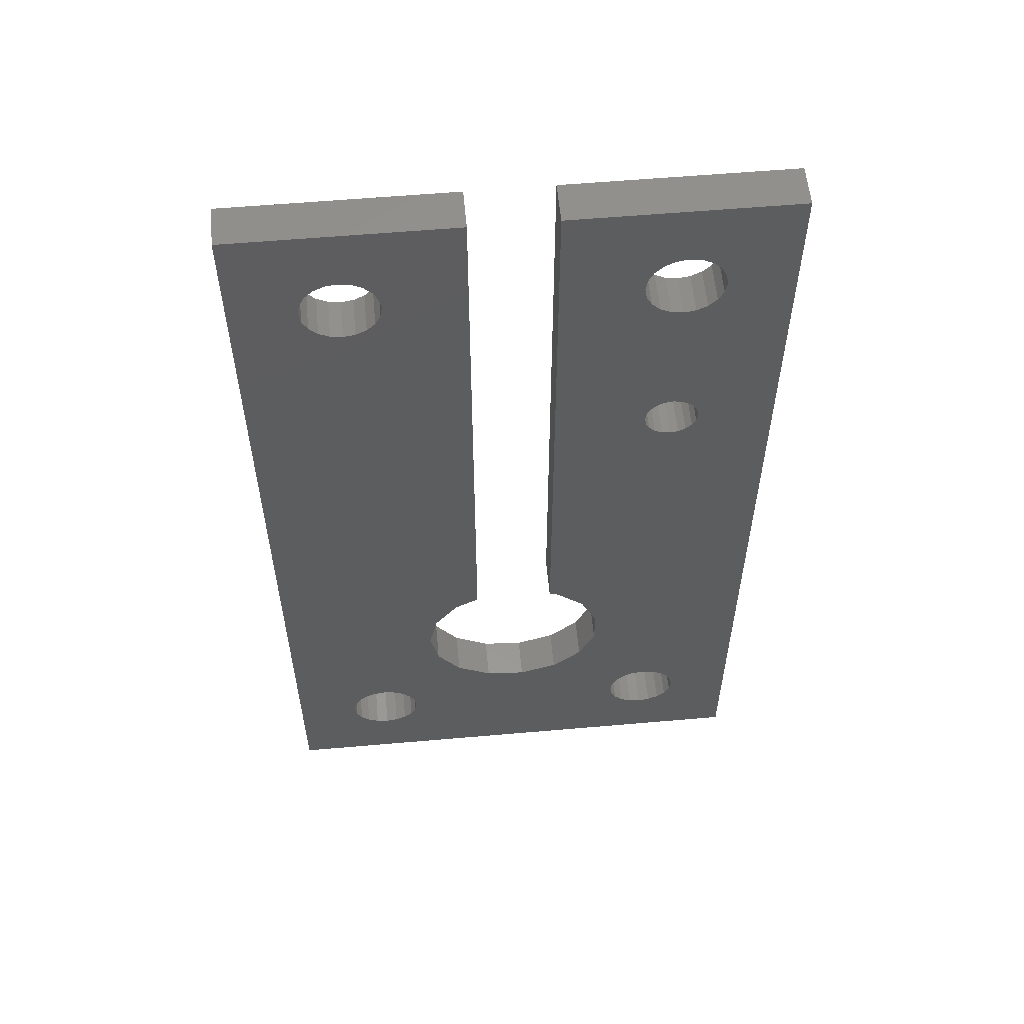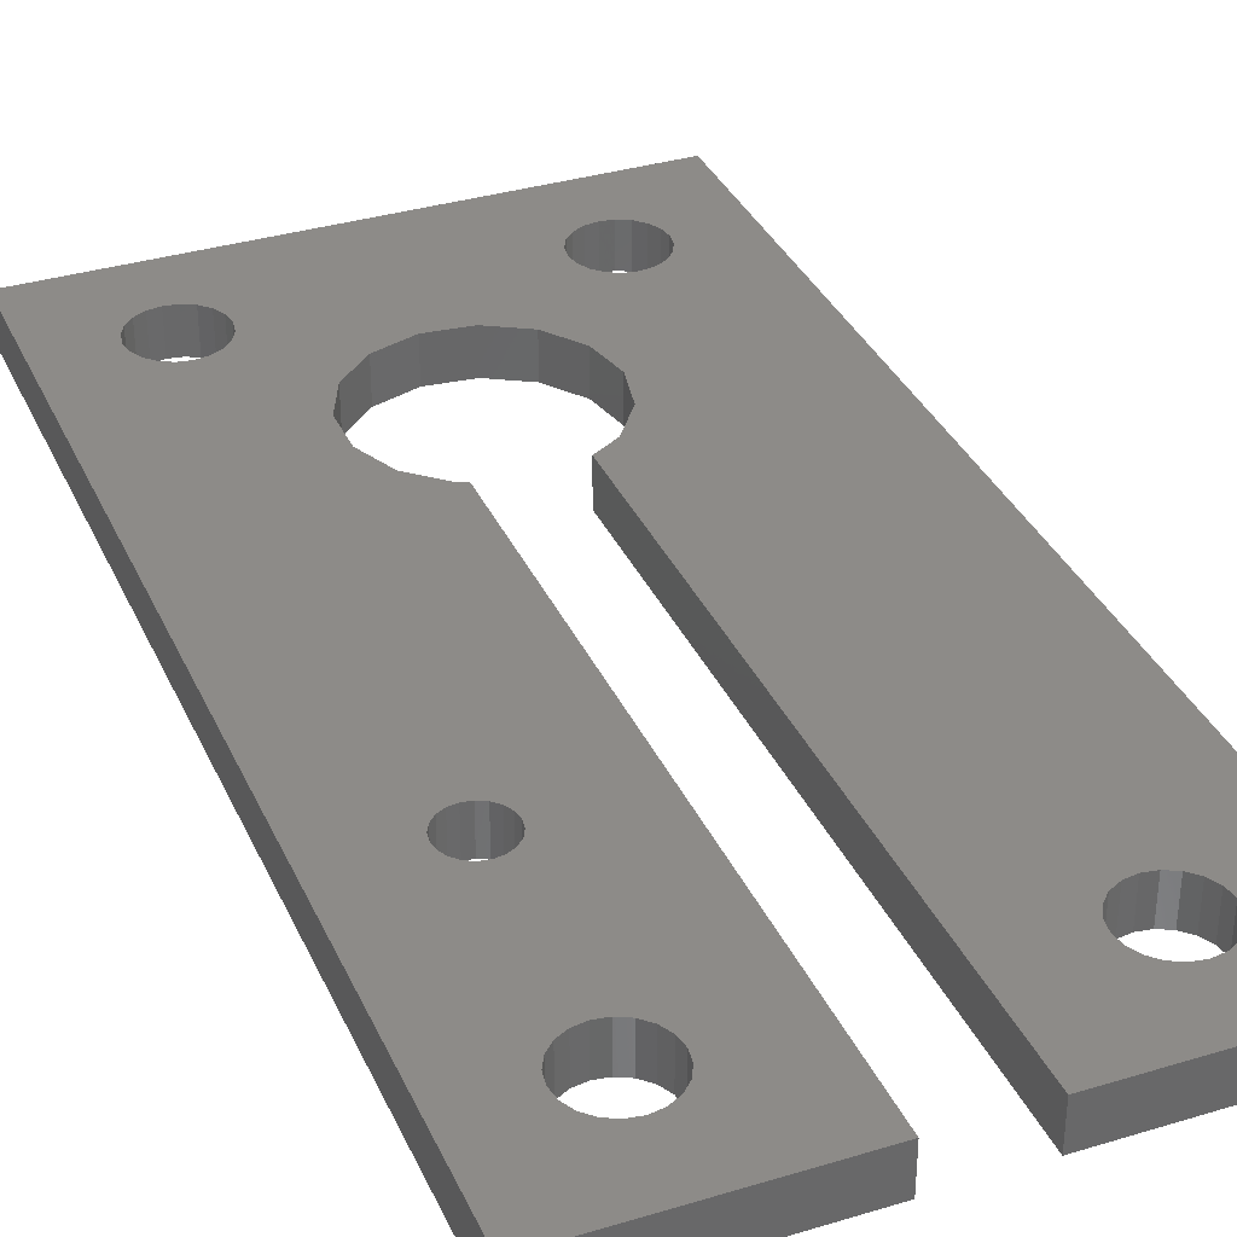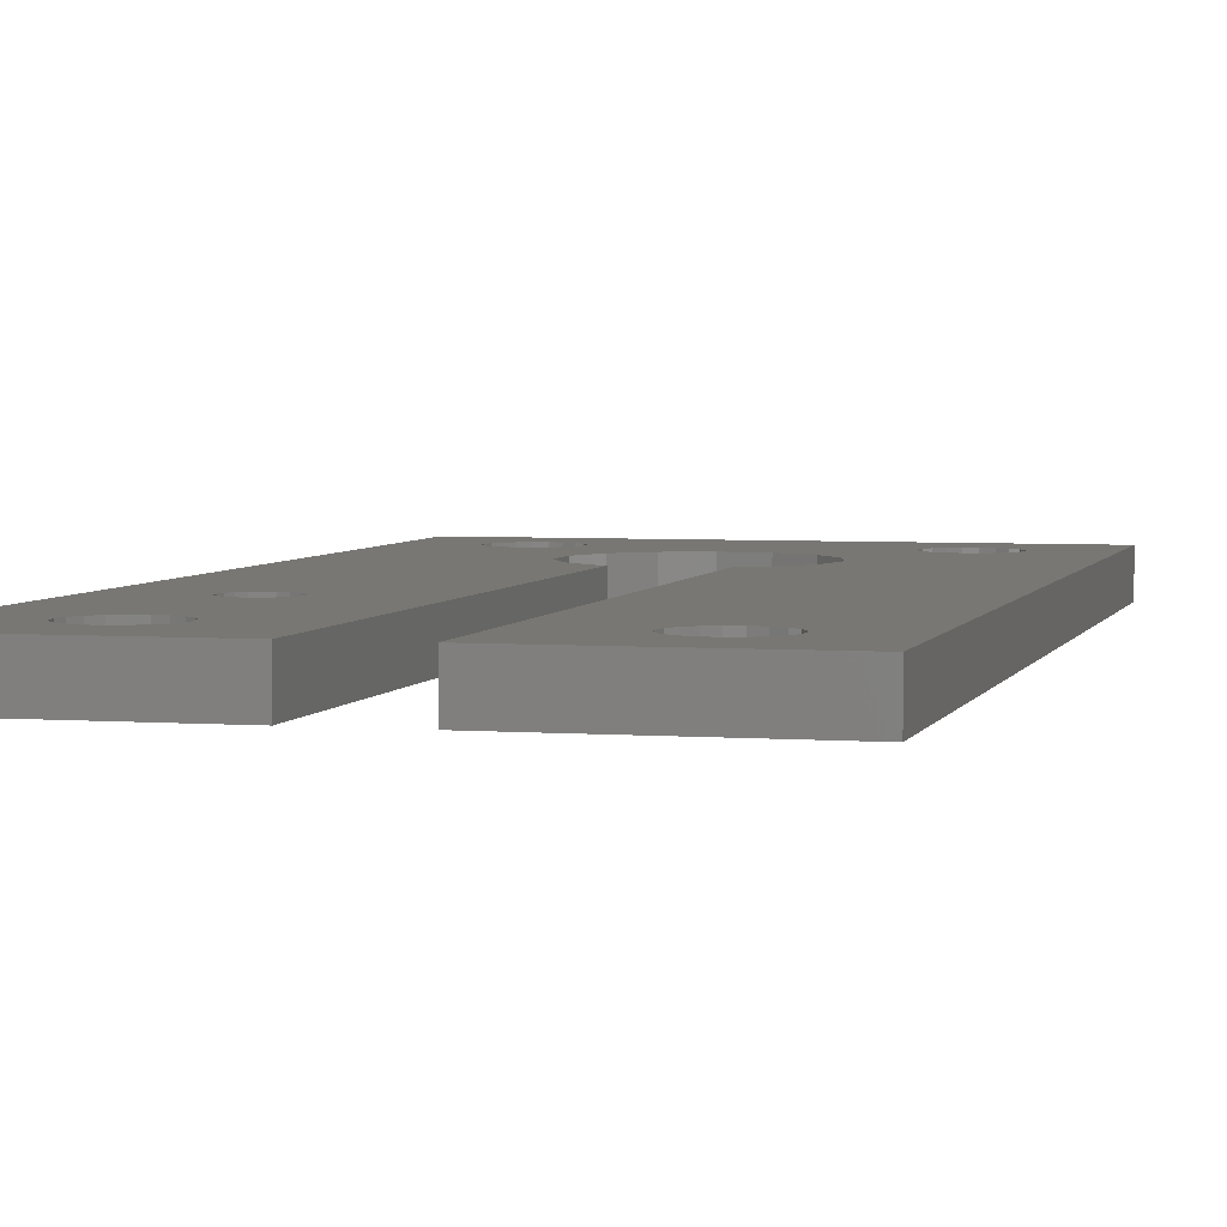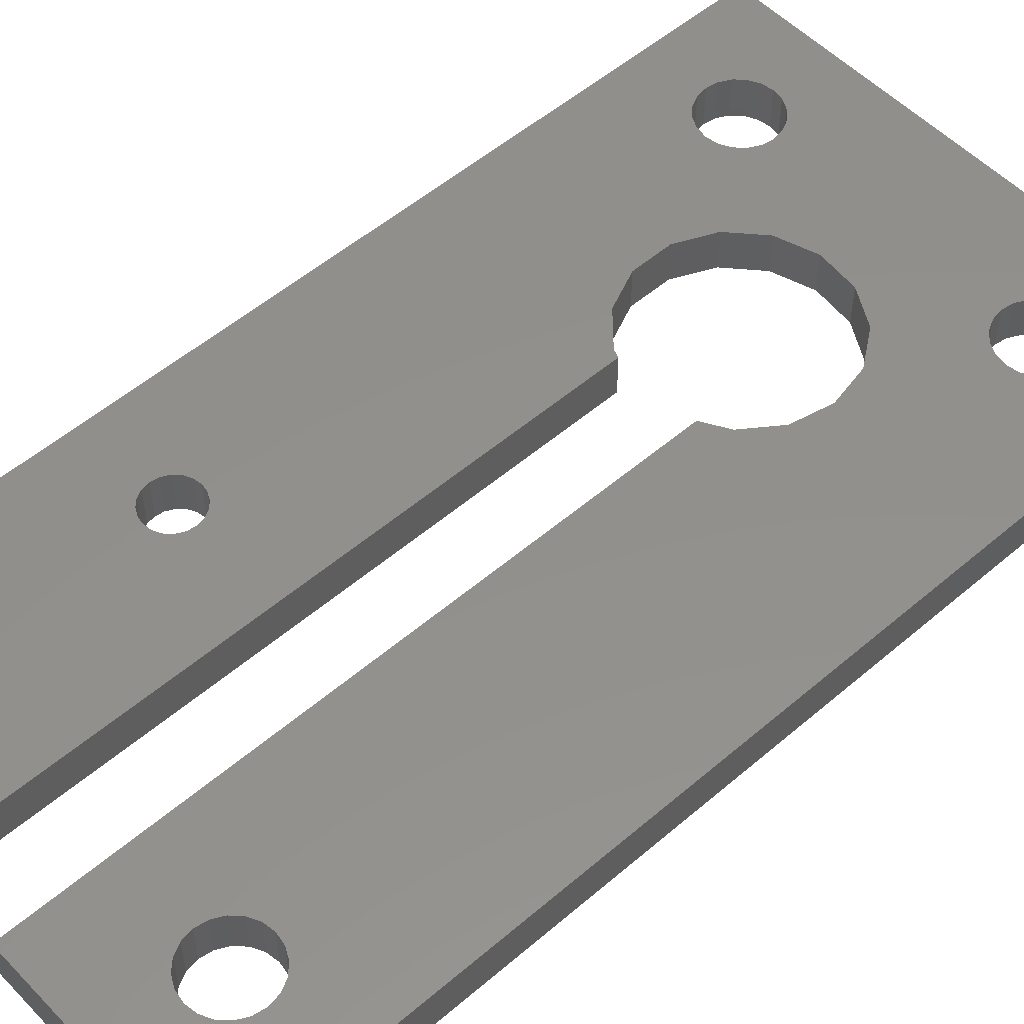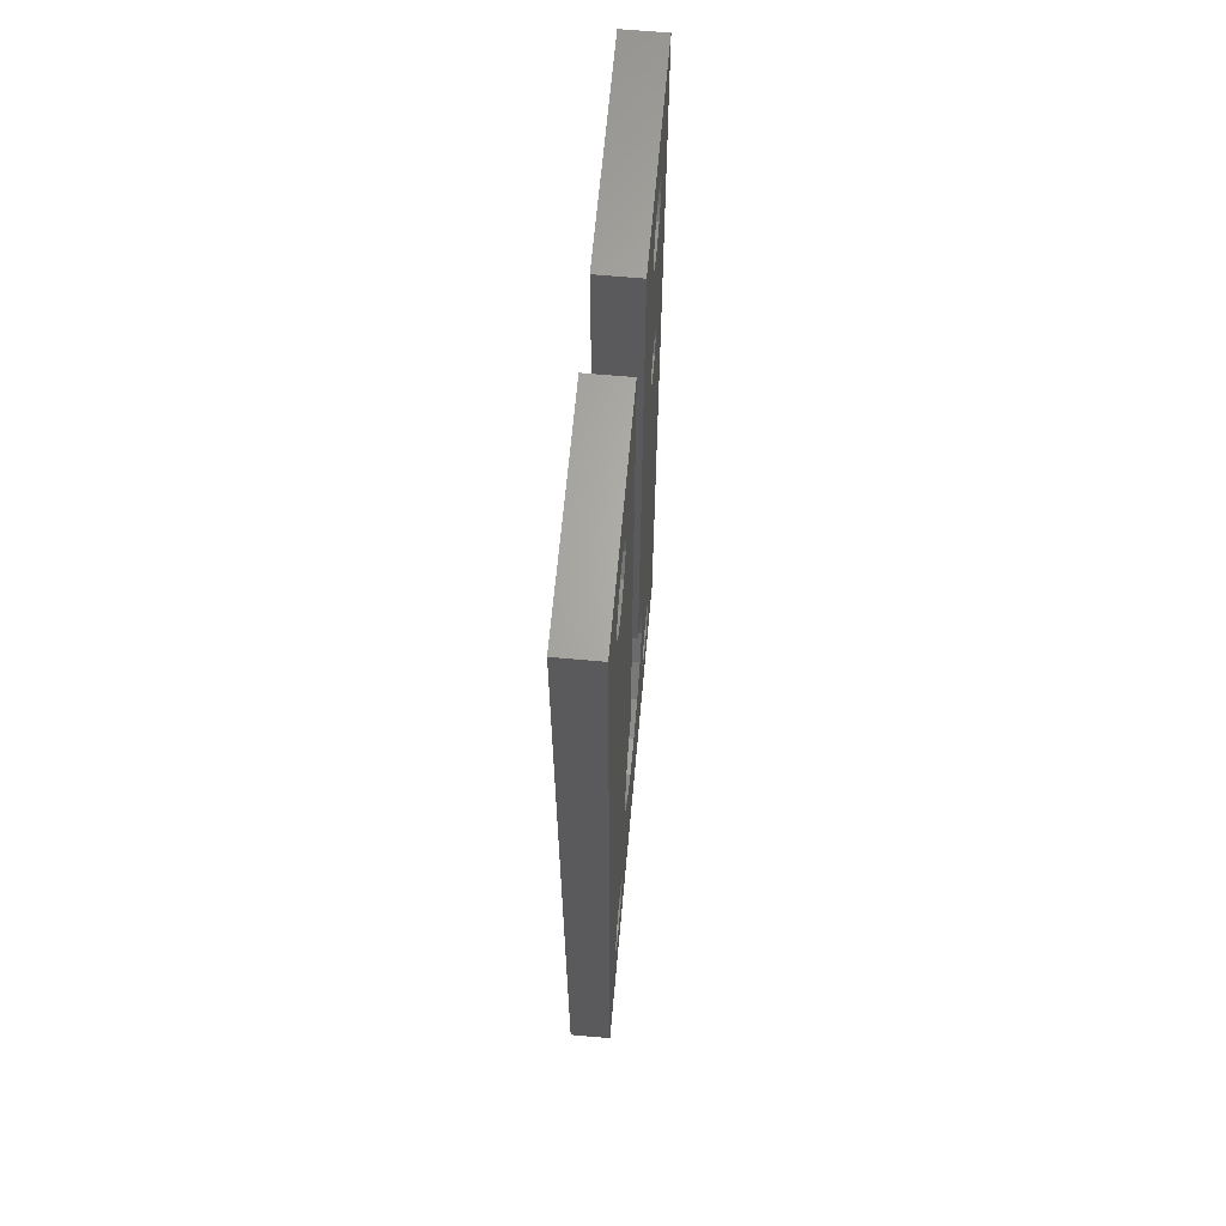
<metadata>
{"format":"stl","ext":"stl","renderer":"f3d","projection":"perspective","resolution":1024,"background":"white","views":[{"elev":57.3,"azim":-5.2,"up":"+Y"},{"elev":34.9,"azim":158.0,"up":"+Z"},{"elev":4.0,"azim":-165.7,"up":"+Z"},{"elev":53.2,"azim":-132.5,"up":"+Z"},{"elev":65.4,"azim":-84.8,"up":"+Y"}]}
</metadata>
<code>
# stl→obj: 242 verts, 500 faces
v 30 -5 -1
v 30 43 -3
v 30 43 -1
v 30 -5 -3
v 26.3 28 -3
v 26.24 28.4 -3
v 26.24 27.6 -3
v 26.76 0.5717 -3
v 26.5 1.087 -3
v 26.76 37.43 -3
v 26.85 38 -3
v 21.95 8.688 -3
v 26.09 1.497 -3
v 26.05 27.24 -3
v 25.57 1.759 -3
v 25.76 26.95 -3
v 21.95 6.712 -3
v 25 1.85 -3
v 21.14 10.49 -3
v 25.4 26.76 -3
v 24.43 1.759 -3
v 25 26.7 -3
v 19.68 11.81 -3
v 23.91 1.497 -3
v 24.6 26.76 -3
v 19.3 11.94 -3
v 23.5 1.087 -3
v 26.85 0 -3
v 26.76 -0.5717 -3
v 26.5 -1.087 -3
v 26.09 -1.497 -3
v 25.57 -1.759 -3
v 25 -1.85 -3
v 24.43 -1.759 -3
v 10.17 -1.759 -3
v 24.24 26.95 -3
v 17.8 2.976 -3
v 23.15 0 -3
v 23.24 -0.5717 -3
v 23.24 0.5717 -3
v 21.14 4.908 -3
v 19.68 3.586 -3
v 11.36 -0.5717 -3
v 23.5 -1.087 -3
v 11.1 -1.087 -3
v 23.91 -1.497 -3
v 15.83 3.182 -3
v 11.1 1.087 -3
v 14.12 4.17 -3
v 11.36 0.5717 -3
v 11.45 0 -3
v 10.69 -1.497 -3
v 4.6 -5 -3
v 4.6 43 -3
v 7.841 37.43 -3
v 7.841 -0.5717 -3
v 7.75 0 -3
v 8.103 -1.087 -3
v 8.513 -1.497 -3
v 9.028 -1.759 -3
v 9.6 -1.85 -3
v 26.76 38.57 -3
v 26.5 39.09 -3
v 26.09 39.5 -3
v 25.57 39.76 -3
v 25 39.85 -3
v 19.3 43 -3
v 24.43 39.76 -3
v 23.91 39.5 -3
v 23.95 27.24 -3
v 23.76 27.6 -3
v 23.7 28 -3
v 23.5 39.09 -3
v 23.24 38.57 -3
v 23.15 38 -3
v 26.5 36.91 -3
v 26.05 28.76 -3
v 26.09 36.5 -3
v 25.76 29.05 -3
v 25.57 36.24 -3
v 25.4 29.24 -3
v 25 36.15 -3
v 25 29.3 -3
v 24.6 29.24 -3
v 24.43 36.24 -3
v 24.24 29.05 -3
v 23.91 36.5 -3
v 23.95 28.76 -3
v 23.5 36.91 -3
v 23.76 28.4 -3
v 23.24 37.43 -3
v 10.69 1.497 -3
v 12.96 5.768 -3
v 12.55 7.7 -3
v 11.36 37.43 -3
v 11.45 38 -3
v 10.17 1.759 -3
v 11.1 36.91 -3
v 9.6 1.85 -3
v 10.69 36.5 -3
v 10.17 36.24 -3
v 9.028 1.759 -3
v 9.6 36.15 -3
v 8.513 1.497 -3
v 9.028 36.24 -3
v 8.103 1.087 -3
v 8.513 36.5 -3
v 8.103 36.91 -3
v 7.841 0.5717 -3
v 15.3 11.91 -3
v 14.12 11.23 -3
v 12.96 9.632 -3
v 15.3 43 -3
v 11.36 38.57 -3
v 11.1 39.09 -3
v 10.69 39.5 -3
v 10.17 39.76 -3
v 9.6 39.85 -3
v 9.028 39.76 -3
v 8.513 39.5 -3
v 8.103 39.09 -3
v 7.841 38.57 -3
v 7.75 38 -3
v 4.6 43 -1
v 4.6 -5 -1
v 15.3 43 -1
v 19.3 43 -1
v 26.3 28 -1
v 26.24 27.6 -1
v 26.24 28.4 -1
v 26.76 37.43 -1
v 26.5 36.91 -1
v 26.76 0.5717 -1
v 26.85 0 -1
v 26.05 28.76 -1
v 26.09 36.5 -1
v 25.76 29.05 -1
v 25.57 36.24 -1
v 25.4 29.24 -1
v 25 36.15 -1
v 25 29.3 -1
v 24.6 29.24 -1
v 24.43 36.24 -1
v 24.24 29.05 -1
v 23.91 36.5 -1
v 23.95 28.76 -1
v 23.5 36.91 -1
v 23.76 28.4 -1
v 23.24 37.43 -1
v 26.85 38 -1
v 26.76 38.57 -1
v 26.5 39.09 -1
v 26.09 39.5 -1
v 25.57 39.76 -1
v 25 39.85 -1
v 24.43 39.76 -1
v 23.91 1.497 -1
v 21.14 4.908 -1
v 23.5 1.087 -1
v 23.7 28 -1
v 21.14 10.49 -1
v 21.95 8.688 -1
v 19.68 11.81 -1
v 23.91 39.5 -1
v 23.5 39.09 -1
v 23.24 38.57 -1
v 23.15 38 -1
v 19.3 11.94 -1
v 26.76 -0.5717 -1
v 26.5 -1.087 -1
v 26.09 -1.497 -1
v 25.57 -1.759 -1
v 25 -1.85 -1
v 24.43 -1.759 -1
v 10.17 -1.759 -1
v 23.91 -1.497 -1
v 19.68 3.586 -1
v 23.24 0.5717 -1
v 23.15 0 -1
v 17.8 2.976 -1
v 23.24 -0.5717 -1
v 11.36 -0.5717 -1
v 23.5 -1.087 -1
v 15.83 3.182 -1
v 11.36 0.5717 -1
v 14.12 4.17 -1
v 10.17 36.24 -1
v 15.3 11.91 -1
v 10.69 36.5 -1
v 12.96 5.768 -1
v 12.55 7.7 -1
v 11.45 0 -1
v 11.1 -1.087 -1
v 10.69 -1.497 -1
v 9.6 -1.85 -1
v 9.028 -1.759 -1
v 8.513 -1.497 -1
v 8.103 -1.087 -1
v 7.841 -0.5717 -1
v 7.75 0 -1
v 7.841 0.5717 -1
v 26.5 1.087 -1
v 26.05 27.24 -1
v 25.76 26.95 -1
v 26.09 1.497 -1
v 25.4 26.76 -1
v 25 26.7 -1
v 25.57 1.759 -1
v 24.6 26.76 -1
v 21.95 6.712 -1
v 24.24 26.95 -1
v 23.95 27.24 -1
v 25 1.85 -1
v 23.76 27.6 -1
v 24.43 1.759 -1
v 9.6 36.15 -1
v 14.12 11.23 -1
v 11.1 1.087 -1
v 9.028 36.24 -1
v 10.69 1.497 -1
v 8.513 36.5 -1
v 10.17 1.759 -1
v 12.96 9.632 -1
v 9.6 1.85 -1
v 8.103 36.91 -1
v 9.028 1.759 -1
v 8.103 1.087 -1
v 8.513 1.497 -1
v 7.841 37.43 -1
v 7.75 38 -1
v 11.36 37.43 -1
v 11.45 38 -1
v 11.1 36.91 -1
v 11.36 38.57 -1
v 11.1 39.09 -1
v 10.69 39.5 -1
v 10.17 39.76 -1
v 9.6 39.85 -1
v 9.028 39.76 -1
v 7.841 38.57 -1
v 8.103 39.09 -1
v 8.513 39.5 -1
f 1 2 3
f 2 1 4
f 4 5 2
f 6 2 5
f 7 8 9
f 2 10 11
f 2 6 10
f 8 7 5
f 12 9 13
f 9 14 7
f 9 12 14
f 12 13 15
f 14 12 16
f 17 15 18
f 19 16 12
f 16 19 20
f 17 18 21
f 20 19 22
f 23 22 19
f 17 21 24
f 22 23 25
f 26 25 23
f 17 24 27
f 8 4 28
f 4 29 28
f 4 30 29
f 4 31 30
f 4 32 31
f 4 33 32
f 4 34 33
f 35 34 4
f 25 26 36
f 37 38 39
f 40 41 17
f 40 42 41
f 43 39 44
f 38 37 42
f 45 44 46
f 39 43 37
f 37 43 47
f 48 49 50
f 47 50 49
f 50 47 51
f 34 35 46
f 47 43 51
f 44 45 43
f 46 52 45
f 46 35 52
f 53 35 4
f 54 55 53
f 56 53 57
f 58 53 56
f 59 53 58
f 60 53 59
f 61 53 60
f 35 53 61
f 5 4 8
f 62 2 11
f 63 2 62
f 64 2 63
f 65 2 64
f 66 2 65
f 67 66 68
f 67 68 69
f 36 26 70
f 70 26 71
f 71 26 72
f 67 72 26
f 66 67 2
f 73 67 69
f 74 67 73
f 75 67 74
f 72 67 75
f 10 6 76
f 77 76 6
f 76 77 78
f 79 78 77
f 79 80 78
f 81 80 79
f 82 81 83
f 81 82 80
f 84 82 83
f 84 85 82
f 86 85 84
f 87 86 88
f 86 87 85
f 89 88 90
f 91 90 72
f 88 89 87
f 17 27 40
f 42 40 38
f 90 91 89
f 15 17 12
f 72 75 91
f 49 92 93
f 94 95 96
f 97 93 92
f 94 98 95
f 99 93 97
f 94 100 98
f 93 99 94
f 94 101 100
f 102 94 99
f 94 103 101
f 104 94 102
f 94 105 103
f 106 94 104
f 94 107 105
f 108 94 106
f 94 108 107
f 109 108 106
f 109 55 108
f 53 109 57
f 109 53 55
f 96 110 111
f 96 111 112
f 96 112 94
f 92 49 48
f 110 96 113
f 114 113 96
f 115 113 114
f 116 113 115
f 117 113 116
f 118 113 117
f 54 118 119
f 54 119 120
f 118 54 113
f 121 54 120
f 122 54 121
f 123 54 122
f 55 54 123
f 53 124 54
f 124 53 125
f 113 124 126
f 124 113 54
f 2 127 3
f 127 2 67
f 3 128 1
f 129 1 128
f 130 131 132
f 1 133 134
f 1 129 133
f 131 130 128
f 135 132 136
f 132 135 130
f 136 137 135
f 138 137 136
f 138 139 137
f 140 139 138
f 140 141 139
f 140 142 141
f 143 142 140
f 143 144 142
f 145 144 143
f 144 145 146
f 147 146 145
f 146 147 148
f 149 148 147
f 131 3 150
f 3 151 150
f 3 152 151
f 3 153 152
f 3 154 153
f 3 155 154
f 127 155 3
f 155 127 156
f 157 158 159
f 160 161 162
f 160 163 161
f 156 127 164
f 127 165 164
f 127 166 165
f 127 167 166
f 160 127 168
f 160 168 163
f 128 3 131
f 169 1 134
f 170 1 169
f 171 1 170
f 172 1 171
f 173 1 172
f 174 1 173
f 175 174 176
f 177 159 158
f 159 177 178
f 178 177 179
f 180 179 177
f 179 180 181
f 182 181 180
f 181 182 183
f 182 180 184
f 185 184 186
f 187 188 189
f 185 190 191
f 185 186 190
f 182 184 192
f 193 183 182
f 183 193 176
f 194 176 193
f 175 176 194
f 174 175 1
f 125 175 195
f 175 125 1
f 196 125 195
f 197 125 196
f 198 125 197
f 199 125 198
f 200 125 199
f 201 125 200
f 133 129 202
f 203 202 129
f 162 202 203
f 162 203 204
f 202 162 205
f 162 204 206
f 162 206 207
f 205 162 208
f 162 207 209
f 210 208 162
f 162 209 211
f 162 211 212
f 208 210 213
f 162 212 214
f 162 214 160
f 127 148 149
f 213 210 215
f 127 149 167
f 158 215 210
f 148 127 160
f 215 158 157
f 216 188 187
f 184 185 192
f 188 216 217
f 191 218 185
f 219 217 216
f 191 220 218
f 221 217 219
f 191 222 220
f 217 221 223
f 191 224 222
f 225 223 221
f 191 226 224
f 227 223 225
f 191 228 226
f 228 223 227
f 223 228 191
f 229 227 225
f 229 201 227
f 124 229 230
f 229 124 201
f 231 126 232
f 126 231 188
f 233 188 231
f 189 188 233
f 126 234 232
f 126 235 234
f 126 236 235
f 126 237 236
f 126 238 237
f 124 238 126
f 238 124 239
f 125 201 124
f 240 124 230
f 241 124 240
f 242 124 241
f 239 124 242
f 53 1 125
f 1 53 4
f 160 90 148
f 90 160 72
f 83 139 141
f 139 83 81
f 16 206 204
f 206 16 20
f 86 142 144
f 142 86 84
f 148 88 146
f 88 148 90
f 84 141 142
f 141 84 83
f 6 135 77
f 135 6 130
f 5 130 6
f 130 5 128
f 81 137 139
f 137 81 79
f 214 72 160
f 72 214 71
f 20 207 206
f 207 20 22
f 14 129 7
f 129 14 203
f 146 86 144
f 86 146 88
f 7 128 5
f 128 7 129
f 77 137 79
f 137 77 135
f 25 211 209
f 211 25 36
f 22 209 207
f 209 22 25
f 16 203 14
f 203 16 204
f 211 70 212
f 70 211 36
f 212 71 214
f 71 212 70
f 179 40 178
f 40 179 38
f 28 133 8
f 133 28 134
f 21 213 215
f 213 21 18
f 159 24 157
f 24 159 27
f 178 27 159
f 27 178 40
f 24 215 157
f 215 24 21
f 15 205 208
f 205 15 13
f 9 205 13
f 205 9 202
f 18 208 213
f 208 18 15
f 183 39 181
f 39 183 44
f 31 172 171
f 172 31 32
f 8 202 9
f 202 8 133
f 33 174 173
f 174 33 34
f 176 44 183
f 44 176 46
f 32 173 172
f 173 32 33
f 31 170 30
f 170 31 171
f 29 134 28
f 134 29 169
f 181 38 179
f 38 181 39
f 34 176 174
f 176 34 46
f 30 169 29
f 169 30 170
f 167 74 166
f 74 167 75
f 66 154 155
f 154 66 65
f 82 143 140
f 143 82 85
f 85 145 143
f 145 85 87
f 165 69 164
f 69 165 73
f 166 73 165
f 73 166 74
f 63 153 64
f 153 63 152
f 65 153 154
f 153 65 64
f 68 155 156
f 155 68 66
f 69 156 164
f 156 69 68
f 62 152 63
f 152 62 151
f 11 151 62
f 151 11 150
f 10 150 11
f 150 10 131
f 149 75 167
f 75 149 91
f 145 89 147
f 89 145 87
f 147 91 149
f 91 147 89
f 78 132 76
f 132 78 136
f 76 131 10
f 131 76 132
f 80 140 138
f 140 80 82
f 78 138 136
f 138 78 80
f 230 122 240
f 122 230 123
f 118 237 238
f 237 118 117
f 103 219 216
f 219 103 105
f 105 221 219
f 221 105 107
f 241 120 242
f 120 241 121
f 240 121 241
f 121 240 122
f 114 235 115
f 235 114 234
f 96 234 114
f 234 96 232
f 117 236 237
f 236 117 116
f 119 238 239
f 238 119 118
f 120 239 242
f 239 120 119
f 95 232 96
f 232 95 231
f 115 236 116
f 236 115 235
f 98 231 95
f 231 98 233
f 229 123 230
f 123 229 55
f 100 187 189
f 187 100 101
f 100 233 98
f 233 100 189
f 221 108 225
f 108 221 107
f 101 216 187
f 216 101 103
f 225 55 229
f 55 225 108
f 200 109 201
f 109 200 57
f 51 185 50
f 185 51 192
f 102 224 226
f 224 102 99
f 52 193 45
f 193 52 194
f 227 104 228
f 104 227 106
f 201 106 227
f 106 201 109
f 104 226 228
f 226 104 102
f 97 220 222
f 220 97 92
f 99 222 224
f 222 99 97
f 197 58 198
f 58 197 59
f 52 175 194
f 175 52 35
f 43 192 51
f 192 43 182
f 48 220 92
f 220 48 218
f 50 218 48
f 218 50 185
f 199 57 200
f 57 199 56
f 61 196 195
f 196 61 60
f 35 195 175
f 195 35 61
f 45 182 43
f 182 45 193
f 198 56 199
f 56 198 58
f 60 197 196
f 197 60 59
f 191 112 223
f 112 191 94
f 17 162 12
f 162 17 210
f 26 163 168
f 163 26 23
f 37 184 180
f 184 37 47
f 111 188 217
f 188 111 110
f 223 111 217
f 111 223 112
f 12 161 19
f 161 12 162
f 23 161 163
f 161 23 19
f 42 180 177
f 180 42 37
f 41 210 17
f 210 41 158
f 186 93 190
f 93 186 49
f 47 186 184
f 186 47 49
f 190 94 191
f 94 190 93
f 41 177 158
f 177 41 42
f 26 127 67
f 127 26 168
f 188 113 126
f 113 188 110

</code>
